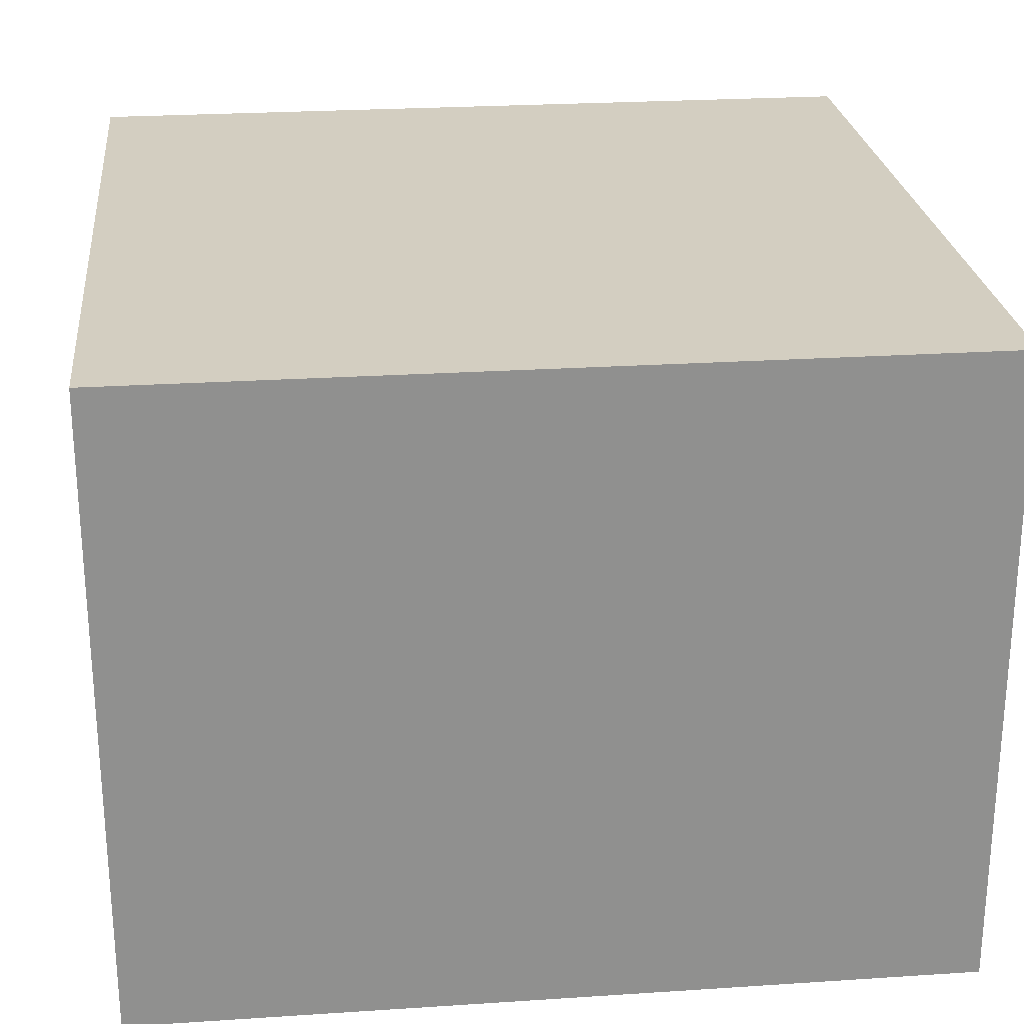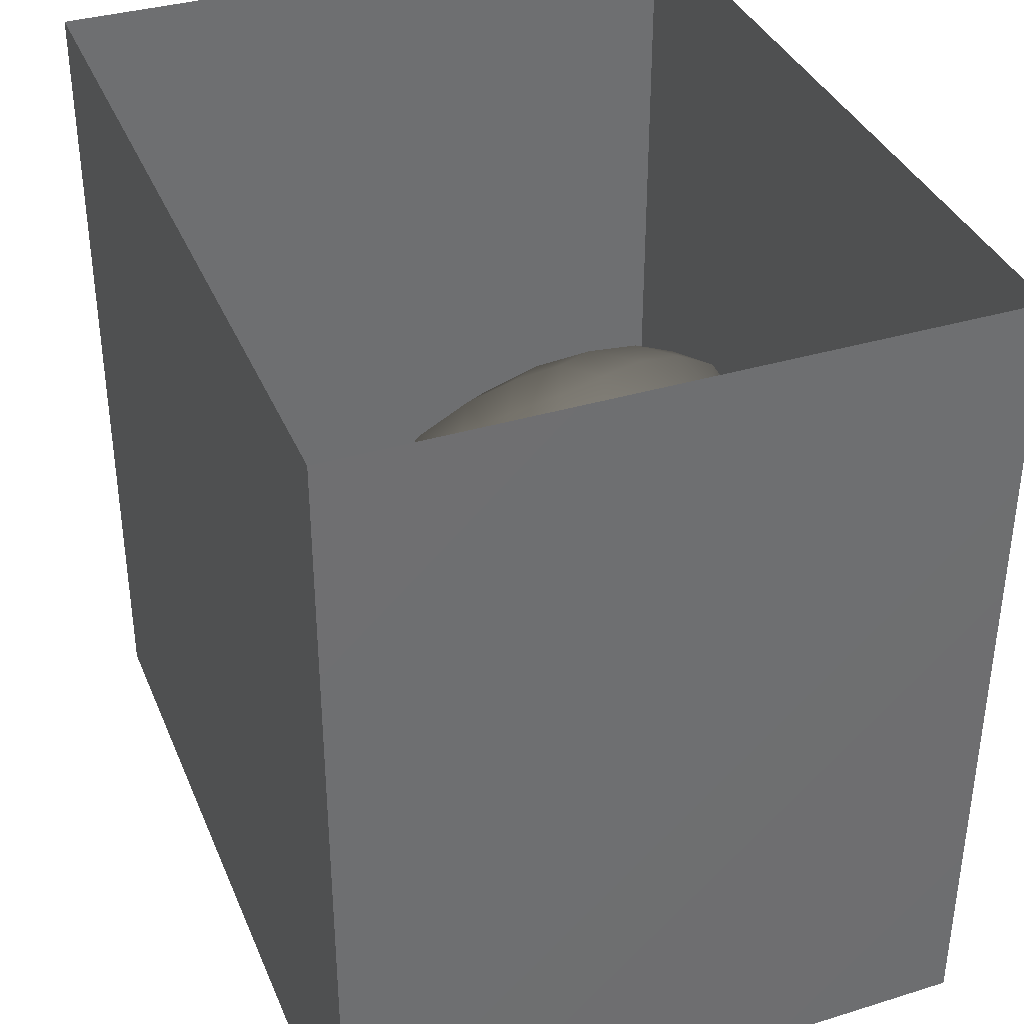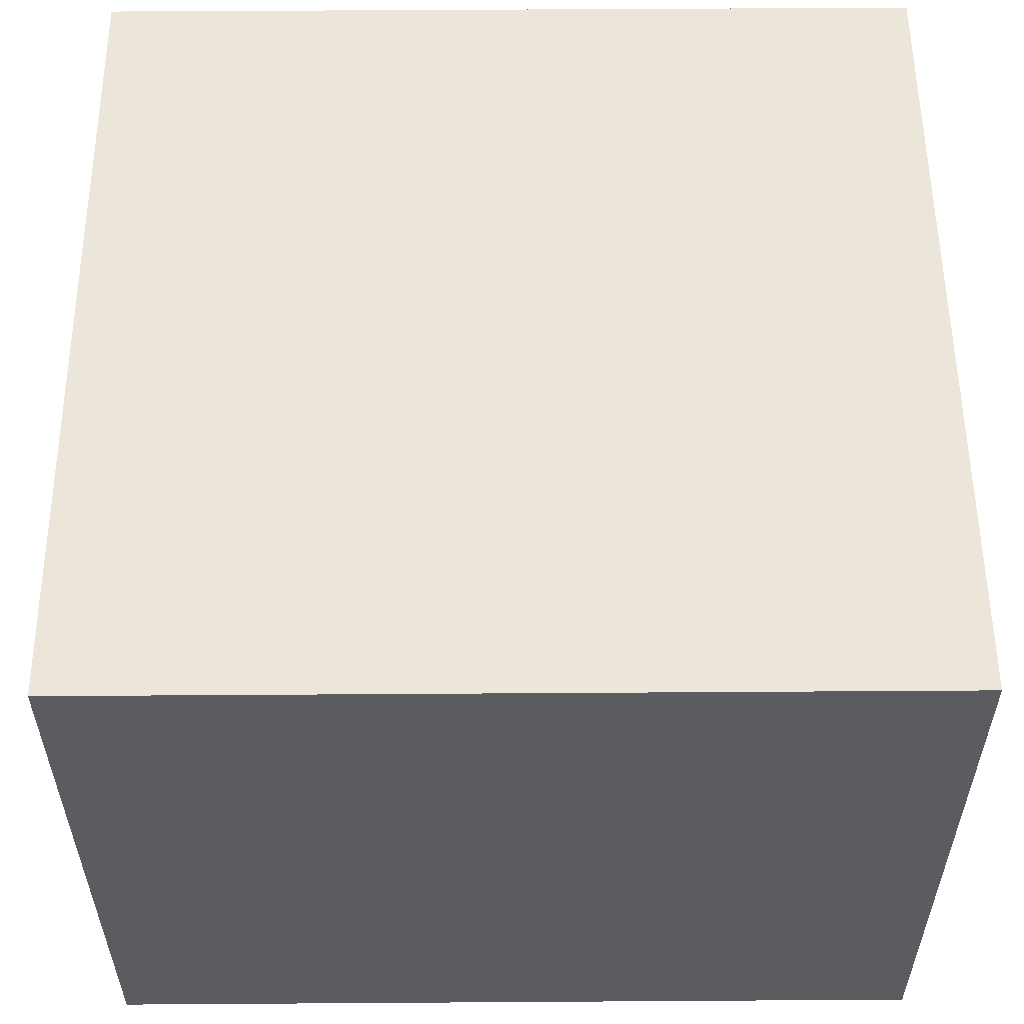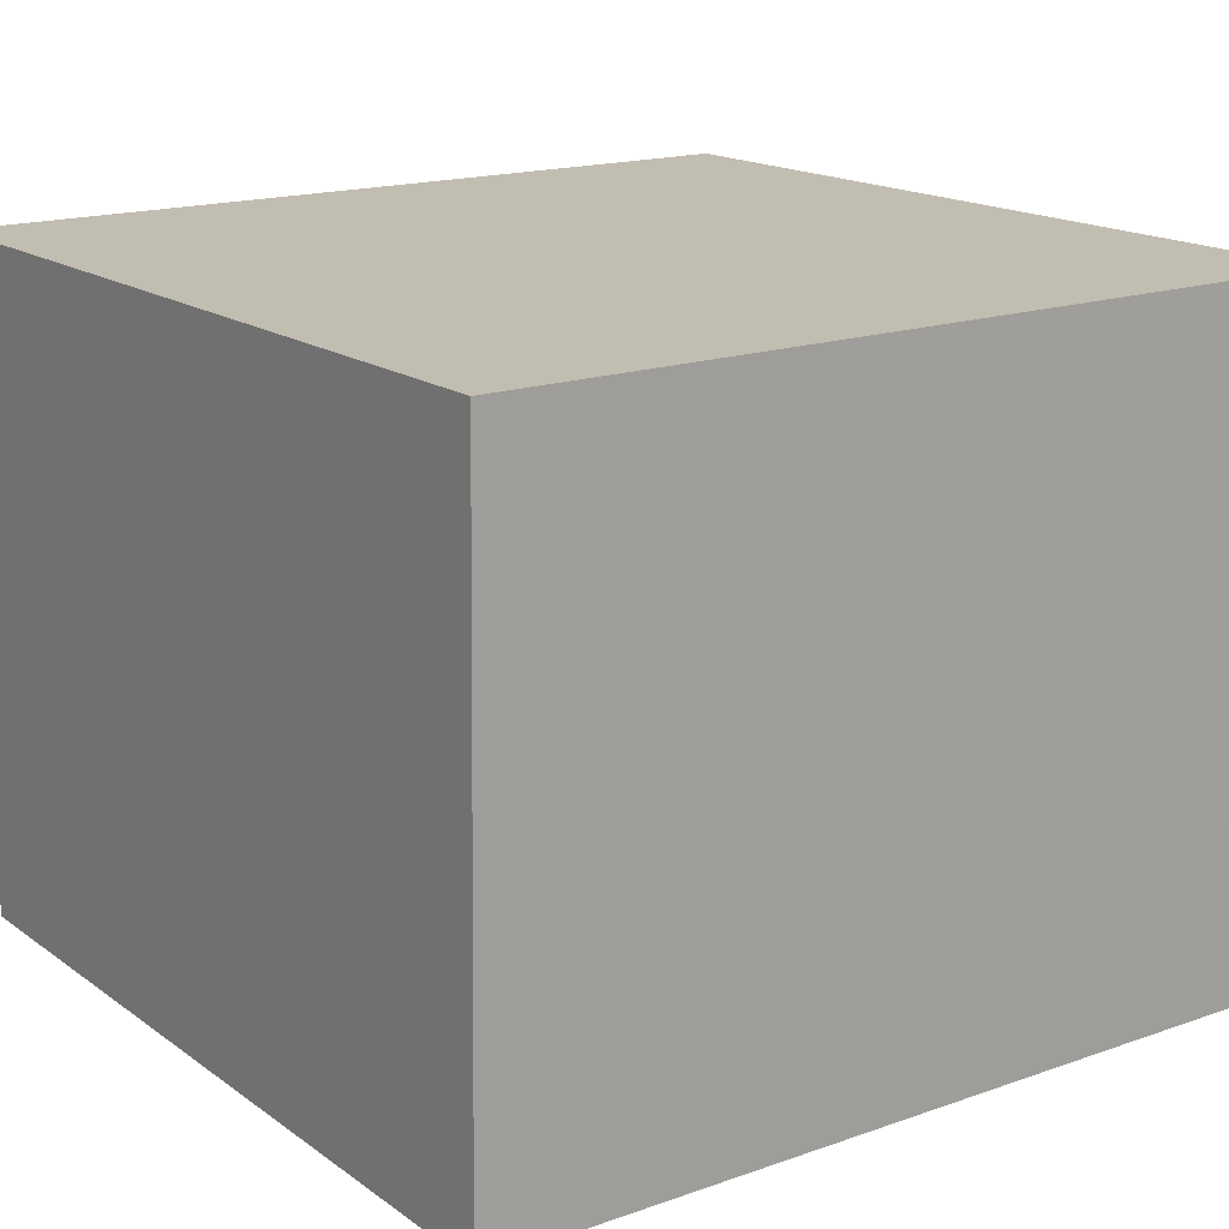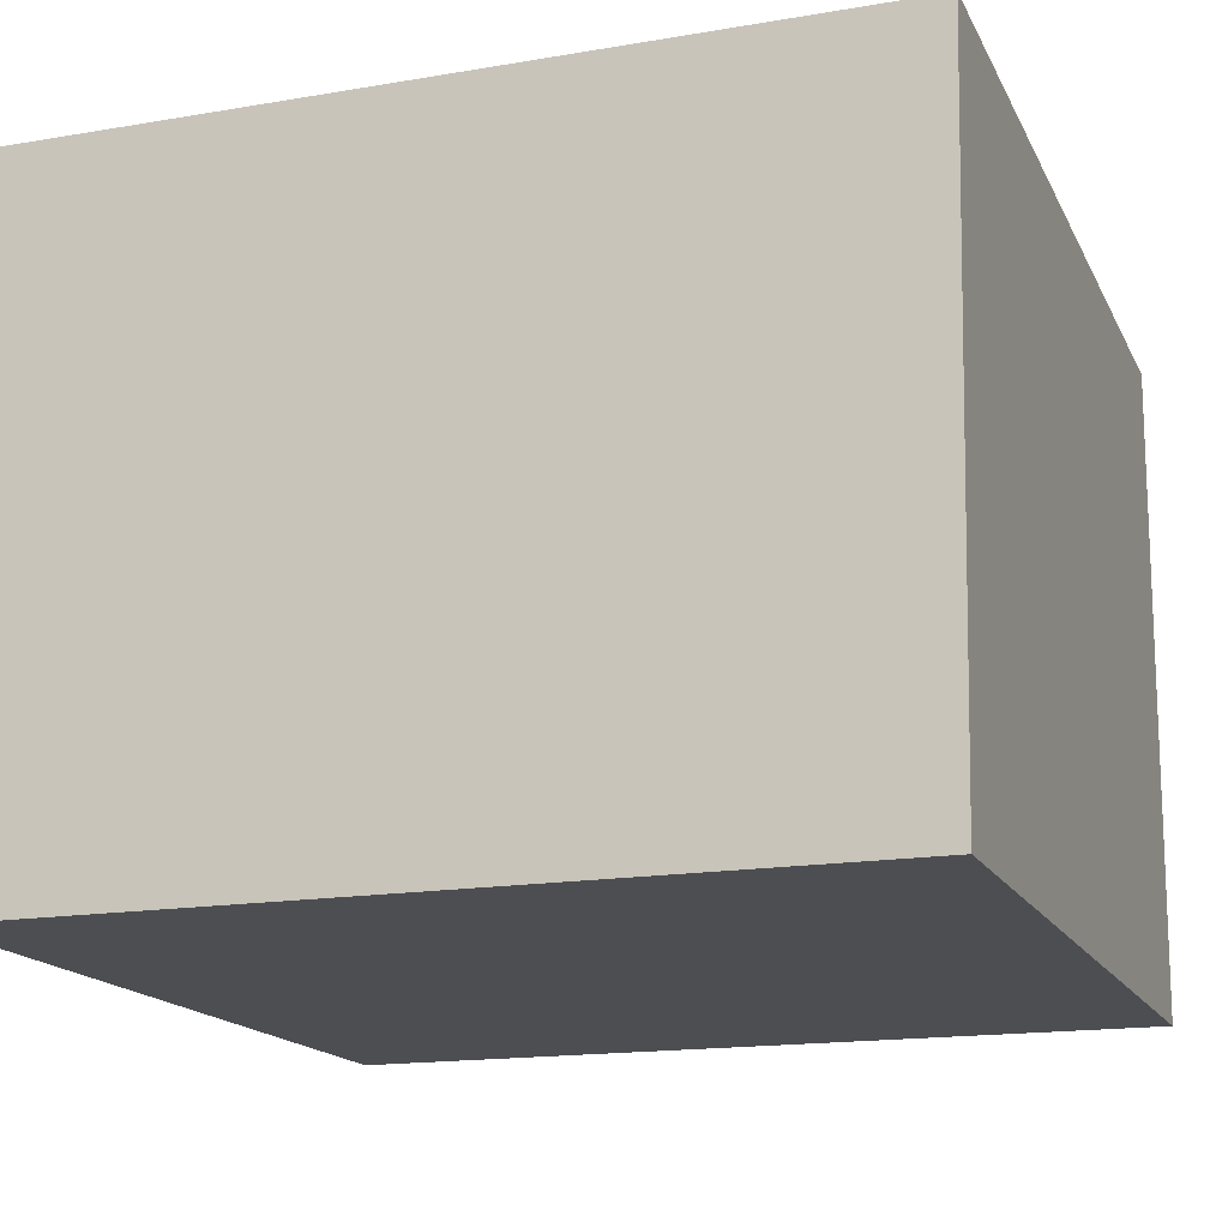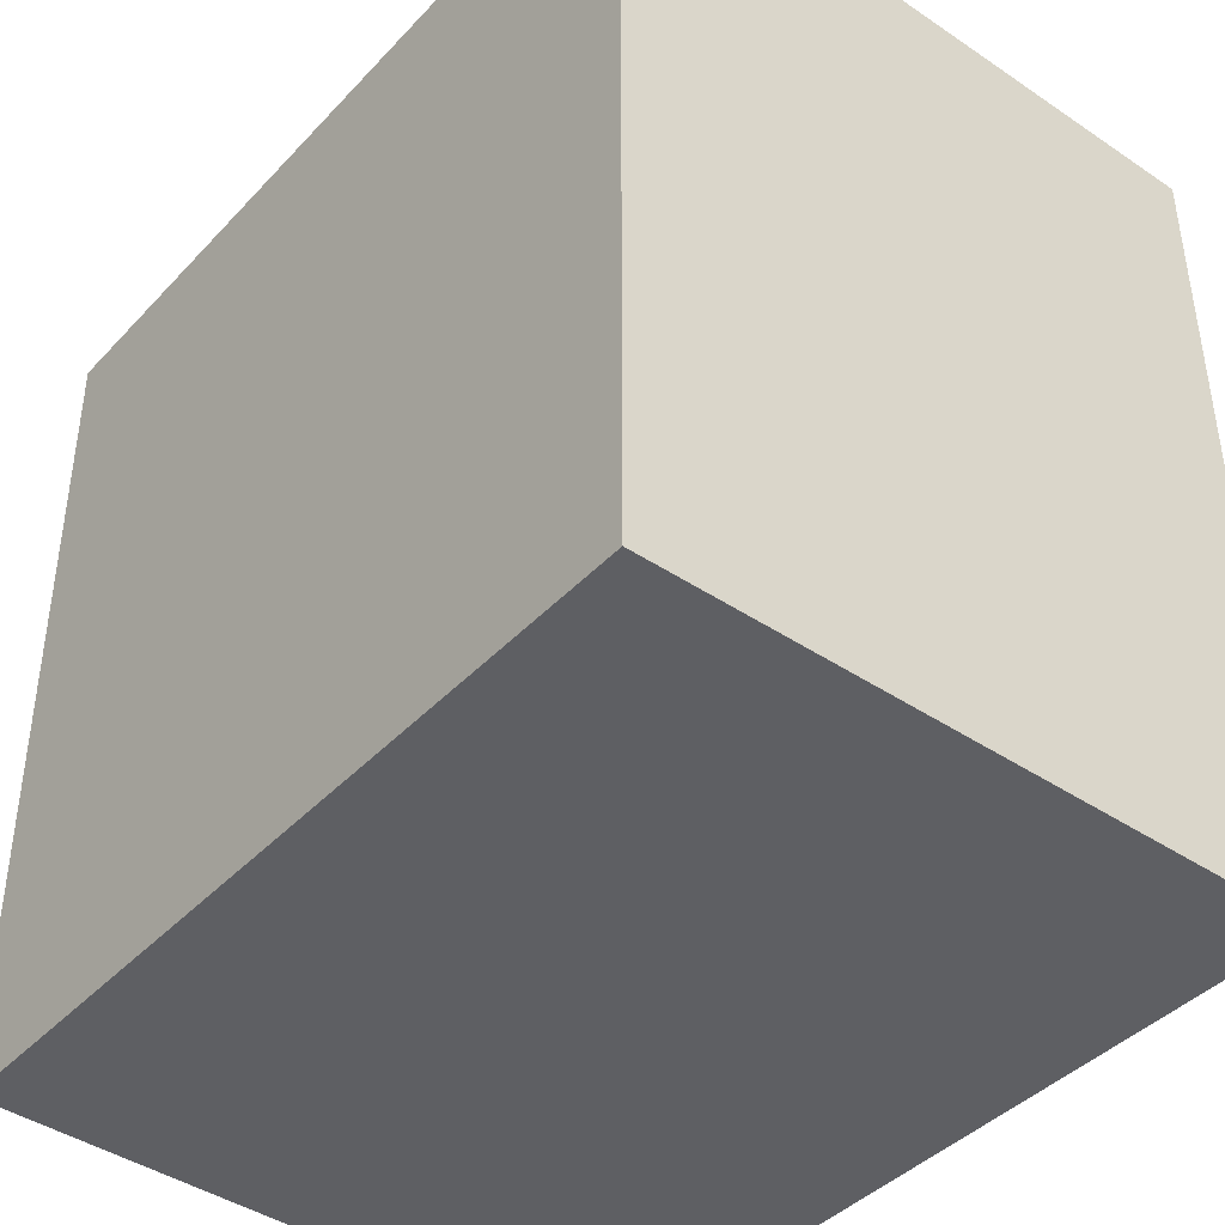
<metadata>
{"format":"obj","ext":"obj","renderer":"f3d","projection":"perspective","resolution":1024,"background":"white","views":[{"elev":24.9,"azim":83.9,"up":"+Y"},{"elev":36.5,"azim":-110.9,"up":"+Z"},{"elev":55.3,"azim":89.6,"up":"+Y"},{"elev":16.8,"azim":-125.8,"up":"+Y"},{"elev":-16.5,"azim":-160.9,"up":"+Y"},{"elev":-41.9,"azim":51.1,"up":"+Z"}]}
</metadata>
<code>
v -0.007424 0.2131 0.21
v 0.04729 0.2374 0.1331
v 0.06287 0.2473 0.2275
v -0.04223 0.2209 0.135
v -0.01252 0.2588 0.06753
v 0.08007 0.3026 0.06797
v -0.01306 0.2643 0.2918
v 0.1138 0.2902 0.1688
v -0.1021 0.2416 0.2122
v -0.1183 0.2726 0.09723
v -0.1073 0.3047 0.2923
v 0.09 0.3246 0.282
v -0.1791 0.3201 0.2006
v -0.01979 0.3596 0.3435
v -0.04452 0.3345 -0.002008
v 0.1639 0.3893 0.1629
v -0.1466 0.3966 0.3139
v -0.1847 0.3622 0.06789
v -0.04169 0.4703 0.3673
v 0.09327 0.3913 0.006995
v 0.08962 0.4279 0.3237
v -0.1384 0.428 -0.03097
v -0.00511 0.4382 -0.06177
v 0.1079 0.504 -0.03736
v 0.1663 0.466 0.05898
v 0.1603 0.49 0.2576
v 0.192 0.5038 0.1512
v 0.1835 0.595 0.2223
v 0.0811 0.5564 0.3415
v -0.2364 0.4746 0.04752
v -0.1735 0.5076 0.3237
v -0.2379 0.4386 0.1969
v 0.01581 0.5512 -0.1001
v 0.1921 0.5883 0.06462
v -0.275 0.5412 0.1378
v -0.1917 0.5473 -0.05213
v -0.08817 0.5071 -0.08741
v -0.07457 0.5855 0.3707
v -0.2502 0.553 0.2423
v 0.1218 0.6201 -0.0594
v -0.1004 0.6063 -0.1167
v 0.01996 0.6605 0.3606
v 0.1851 0.7072 0.02331
v -0.2858 0.6605 0.1815
v -0.2718 0.6036 0.03569
v 0.1979 0.6992 0.1596
v -0.09659 0.7069 0.3576
v 0.1281 0.6782 0.2966
v -0.1975 0.6323 0.3155
v 0.01531 0.6657 -0.1272
v -0.2138 0.6915 -0.07824
v 0.1144 0.7412 -0.08179
v -0.2095 0.7628 0.2936
v -0.2935 0.7263 0.04805
v 0.1886 0.816 0.1081
v 0.1451 0.808 0.2405
v 0.03398 0.7725 0.3359
v -0.08951 0.7122 -0.1404
v 0.1654 0.8125 -0.008667
v 0.001326 0.788 -0.1436
v -0.2911 0.8146 0.1566
v -0.09227 0.8366 0.3309
v 0.1003 0.8677 -0.08742
v 0.04134 0.8925 0.2945
v 0.1394 0.9278 0.1778
v 0.1576 0.9214 0.03145
v -0.1374 0.8104 -0.138
v -0.01317 0.909 -0.1426
v 0.03115 1.016 0.237
v -0.07563 0.9497 0.2942
v -0.149 0.9305 -0.1298
v -0.1999 0.9018 0.2652
v -0.2697 0.9472 0.1502
v -0.05081 1.036 -0.1222
v 0.08274 0.9923 -0.06763
v 0.1127 1.038 0.09772
v -0.1429 1.046 0.2305
v -0.2673 0.8655 -0.02893
v 0.005045 1.128 0.1558
v -0.2001 1.022 -0.07793
v -0.2664 0.9993 0.0306
v -0.2327 1.063 0.1256
v 0.04006 1.122 -0.01572
v -0.1137 1.146 -0.05977
v -0.2222 1.101 0.02162
v -0.1474 1.157 0.1241
v -0.03235 1.191 0.05529
v -0.005531 0.4035 0.1647
v -0.04339 0.6161 0.1263
v -0.08025 1.038 0.06425
v -0.103 0.8471 -0.03564
v -0.1513 0.9438 -0.003588
v 0.02176 0.9475 0.1546
v -0.1487 0.9212 0.115
v -0.006927 0.9082 0.03048
v 0.06857 0.7774 0.06586
v -0.1371 0.7825 0.1173
v 0.01856 0.8463 0.1698
v -0.07045 0.9612 -0.05464
v -0.04579 0.746 -0.02775
g leftSphere
f 75 76 66
f 77 82 73
f 46 43 55
f 72 77 73
f 43 59 55
f 77 86 82
f 53 44 49
f 8 12 3
f 3 12 7
f 2 8 3
f 74 84 83
f 74 68 71
f 79 87 86
f 2 4 5
f 38 47 49
f 76 83 79
f 50 58 60
f 46 34 43
f 30 22 18
f 75 66 63
f 20 25 16
f 6 15 20
f 52 50 60
f 2 3 1
f 36 45 51
f 66 55 59
f 16 26 21
f 16 25 27
f 50 52 40
f 13 10 9
f 24 25 20
f 44 39 49
f 14 19 17
f 24 23 33
f 31 19 38
f 22 15 18
f 43 34 40
f 31 39 32
f 16 8 6
f 21 26 29
f 57 56 64
f 47 62 53
f 3 7 1
f 29 48 42
f 30 45 36
f 76 69 65
f 28 34 46
f 17 11 14
f 46 56 48
f 84 80 85
f 43 52 59
f 77 69 79
f 56 55 65
f 67 51 78
f 75 83 76
f 17 32 13
f 48 28 46
f 6 8 2
f 79 69 76
f 44 45 35
f 5 6 2
f 16 12 8
f 58 41 51
f 21 12 16
f 48 56 57
f 58 51 67
f 23 15 22
f 27 34 28
f 73 81 78
f 14 12 21
f 10 15 5
f 80 84 74
f 29 19 21
f 70 77 72
f 24 34 25
f 28 26 27
f 49 39 31
f 40 33 50
f 83 84 87
f 5 15 6
f 17 19 31
f 38 29 42
f 49 47 53
f 68 67 71
f 9 11 13
f 42 47 38
f 65 66 76
f 1 4 2
f 85 81 82
f 68 60 67
f 16 6 20
f 79 86 77
f 13 11 17
f 86 85 82
f 39 44 35
f 64 56 65
f 78 61 73
f 79 83 87
f 54 61 78
f 87 84 86
f 73 61 72
f 84 85 86
f 48 57 42
f 59 63 66
f 25 34 27
f 14 11 7
f 28 48 29
f 29 26 28
f 51 54 78
f 70 62 64
f 20 23 24
f 54 45 44
f 32 30 18
f 74 75 68
f 71 80 74
f 65 55 66
f 74 83 75
f 56 46 55
f 53 72 61
f 71 78 80
f 62 47 57
f 71 67 78
f 58 67 60
f 80 81 85
f 13 18 10
f 59 52 63
f 21 19 14
f 44 53 61
f 9 4 1
f 77 70 69
f 37 23 22
f 1 7 9
f 5 4 10
f 62 57 64
f 80 78 81
f 33 23 37
f 40 34 24
f 32 18 13
f 50 41 58
f 75 63 68
f 37 41 33
f 10 4 9
f 7 11 9
f 63 52 60
f 57 47 42
f 49 31 38
f 35 32 39
f 31 32 17
f 73 82 81
f 30 32 35
f 20 15 23
f 27 26 16
f 35 45 30
f 36 37 22
f 7 12 14
f 36 41 37
f 18 15 10
f 70 64 69
f 33 41 50
f 54 44 61
f 24 33 40
f 51 45 54
f 40 52 43
f 38 19 29
f 51 41 36
f 72 62 70
f 22 30 36
f 53 62 72
f 69 64 65
f 63 60 68
v -0.5875 0.25 0
v -0.3375 0.25 0
v -0.3639 0.3618 0
v -0.3563 0.2986 0.08187
v -0.3653 0.3047 -0.1006
v -0.4035 0.3998 -0.07876
v -0.4327 0.4461 0.009191
v -0.3639 0.1884 0.09343
v -0.4106 0.388 0.1104
v -0.3675 0.1916 -0.1033
v -0.3585 0.1498 -8.755e-05
v -0.4211 0.2517 -0.1866
v -0.4442 0.3644 -0.1699
v -0.4851 0.4553 -0.09934
v -0.4094 0.2741 0.1738
v -0.5273 0.4926 -0.006295
v -0.4427 0.1371 -0.1697
v -0.436 0.1464 0.1697
v -0.5119 0.4644 0.104
v -0.4147 0.08009 0.06147
v -0.5002 0.3742 0.1986
v -0.4134 0.0815 -0.06174
v -0.5965 0.4833 -0.08926
v -0.5029 0.1961 -0.229
v -0.5492 0.415 -0.1838
v -0.5182 0.3029 -0.2343
v -0.5068 0.2362 0.2362
v -0.5332 0.122 0.2078
v -0.5008 0.04827 -0.1195
v -0.6272 0.4944 0.03432
v -0.5147 0.0433 0.1203
v -0.5564 0.1021 -0.1991
v -0.6521 0.4311 -0.1598
v -0.502 0.01518 -0.007365
v -0.6067 0.3224 0.2385
v -0.7093 0.4586 -0.06459
v -0.6208 0.4404 0.1585
v -0.6098 0.2073 -0.2453
v -0.6151 0.1857 0.24
v -0.6041 0.02082 -0.0985
v -0.738 0.44 0.06104
v -0.6256 0.06837 0.1675
v -0.6395 0.3351 -0.2293
v -0.7003 0.2569 0.223
v -0.7983 0.3769 -0.04453
v -0.7289 0.364 0.1717
v -0.6823 0.1056 -0.1807
v -0.6181 0.005694 0.04337
v -0.7402 0.3706 -0.157
v -0.7259 0.2395 -0.2079
v -0.7161 0.1473 0.1882
v -0.8113 0.3382 0.06798
v -0.7263 0.04958 -0.05535
v -0.7281 0.0603 0.08217
v -0.7816 0.2498 0.1576
v -0.7904 0.1614 -0.1161
v -0.8002 0.2782 -0.1284
v -0.789 0.147 0.1063
v -0.835 0.2508 -0.03502
v -0.806 0.1284 0.0009649
v -0.8277 0.222 0.06329
g rightSphere
f 160 161 159
f 159 161 152
f 156 160 159
f 134 120 131
f 153 156 147
f 155 158 151
f 139 128 127
f 116 123 130
f 112 117 124
f 150 149 143
f 126 112 124
f 139 127 135
f 152 155 146
f 120 111 108
f 110 105 102
f 132 117 129
f 138 126 124
f 106 105 113
f 127 128 118
f 137 130 141
f 121 115 109
f 141 152 146
f 131 120 118
f 128 139 142
f 149 145 136
f 122 117 110
f 123 116 114
f 153 147 140
f 129 134 140
f 132 129 140
f 108 115 118
f 148 153 140
f 115 127 118
f 103 106 107
f 160 156 153
f 126 125 113
f 121 109 119
f 136 145 141
f 111 122 110
f 117 112 110
f 134 122 120
f 131 128 142
f 148 131 142
f 128 131 118
f 156 159 157
f 150 138 147
f 133 149 136
f 158 154 151
f 106 114 107
f 148 134 131
f 123 114 125
f 154 142 151
f 160 154 158
f 121 127 115
f 108 111 102
f 109 103 107
f 127 121 135
f 142 139 151
f 104 115 108
f 161 160 158
f 154 148 142
f 138 143 126
f 145 149 157
f 105 112 113
f 156 150 147
f 112 105 110
f 135 137 146
f 123 136 130
f 145 159 152
f 144 139 135
f 149 150 157
f 114 116 107
f 144 155 151
f 123 133 136
f 116 119 107
f 161 155 152
f 149 133 143
f 109 104 103
f 138 150 143
f 133 123 125
f 148 154 153
f 134 148 140
f 132 138 124
f 104 108 102
f 122 134 129
f 137 119 130
f 111 110 102
f 125 114 113
f 144 135 146
f 139 144 151
f 138 132 147
f 103 104 102
f 130 136 141
f 141 145 152
f 137 121 119
f 154 160 153
f 122 111 120
f 112 126 113
f 150 156 157
f 117 122 129
f 115 104 109
f 119 109 107
f 105 106 103
f 119 116 130
f 147 132 140
f 121 137 135
f 105 103 102
f 143 133 125
f 159 145 157
f 114 106 113
f 120 108 118
f 137 141 146
f 155 144 146
f 126 143 125
f 155 161 158
f 117 132 124
v   1 0 -1.04
v  -0.99 0 -1.04
v  -1.01 0  0.99
v   1 0  0.99
g floor
f 162 163 164
f 164 165 162
v   1 1.59 -1.04
v   1 1.59  0.99
v  -1.02 1.59  0.99
v  -1.02 1.59 -1.04
g ceiling
f 166 167 168
f 168 169 166
v   1 1.59 -1.04
v  -1.02 1.59 -1.04
v  -0.99 0 -1.04
v   1 0 -1.04
g backWall
f 170 171 172
f 172 173 170
v  1 1.59 0.99
v  1 1.59 -1.04
v  1 0 -1.04
v  1 0 0.99
g rightWall
f 174 175 176
f 176 177 174
v  -1.02 1.59 -1.04
v  -1.02 1.59 0.99
v  -1.01 0 0.99
v  -0.99 0 -1.04
g leftWall
f 178 179 180
f 180 181 178
v  0.23 1.58 -0.22
v  0.23 1.58 0.16
v  -0.24 1.58 0.16
v  -0.24 1.58 -0.22
g light
f 182 183 184
f 184 185 182

</code>
